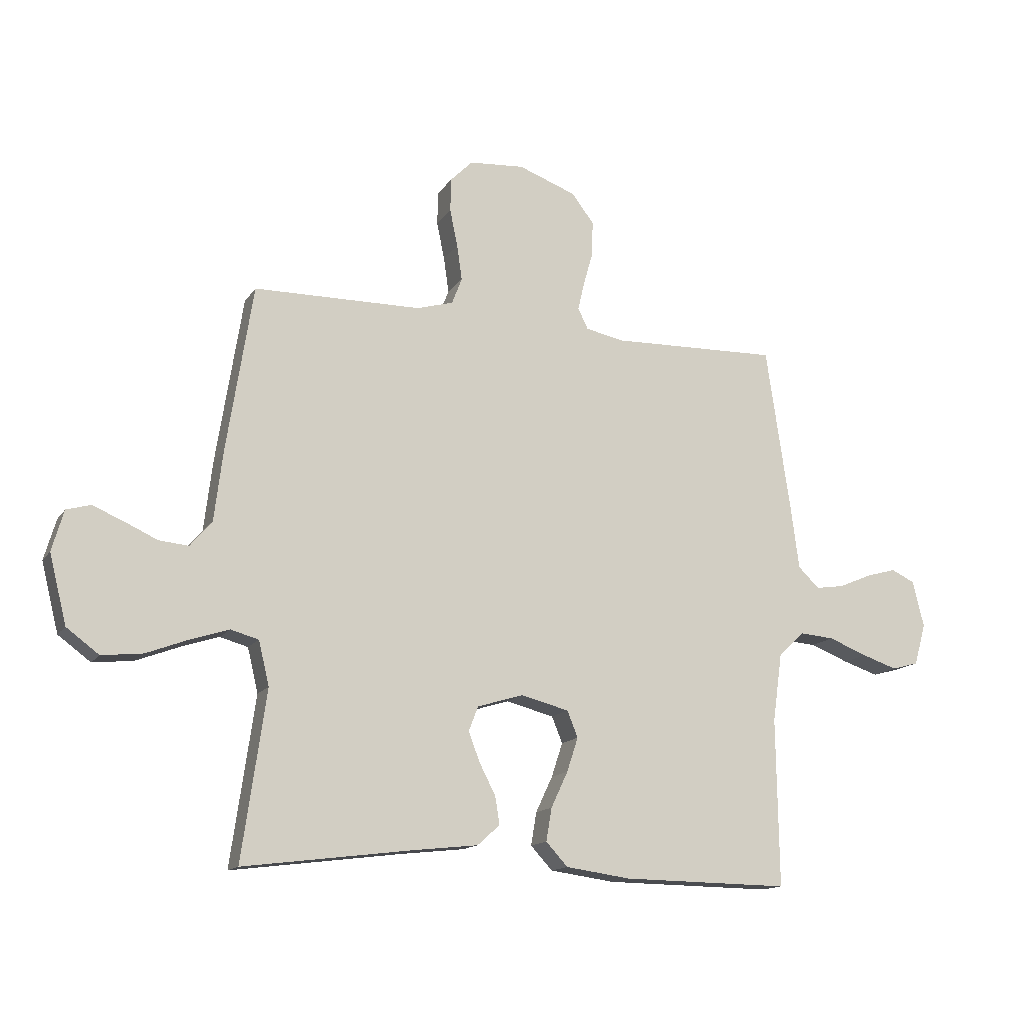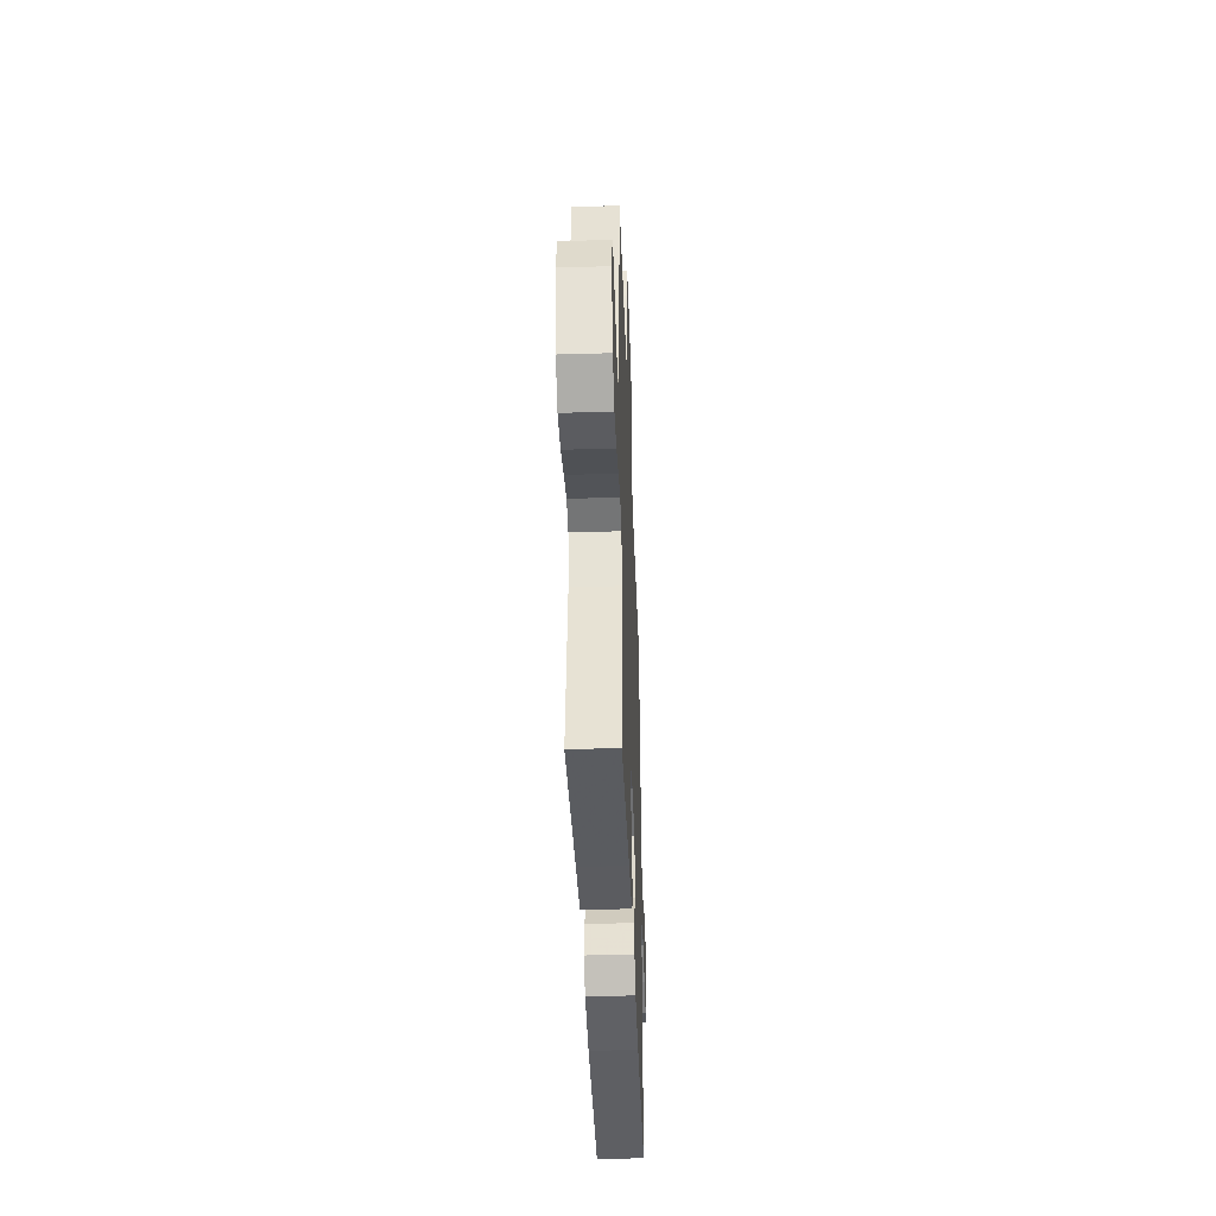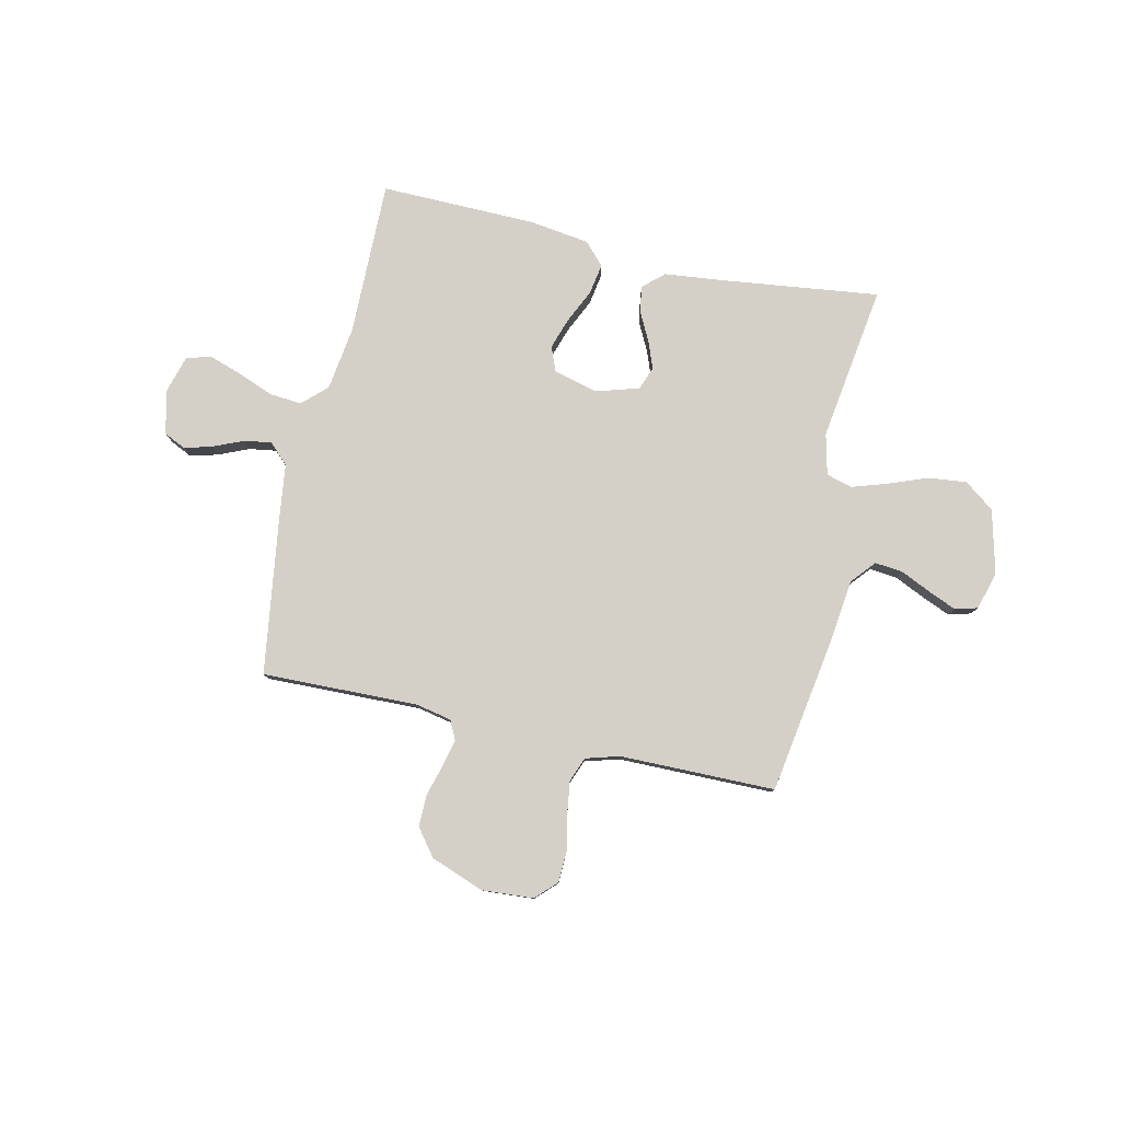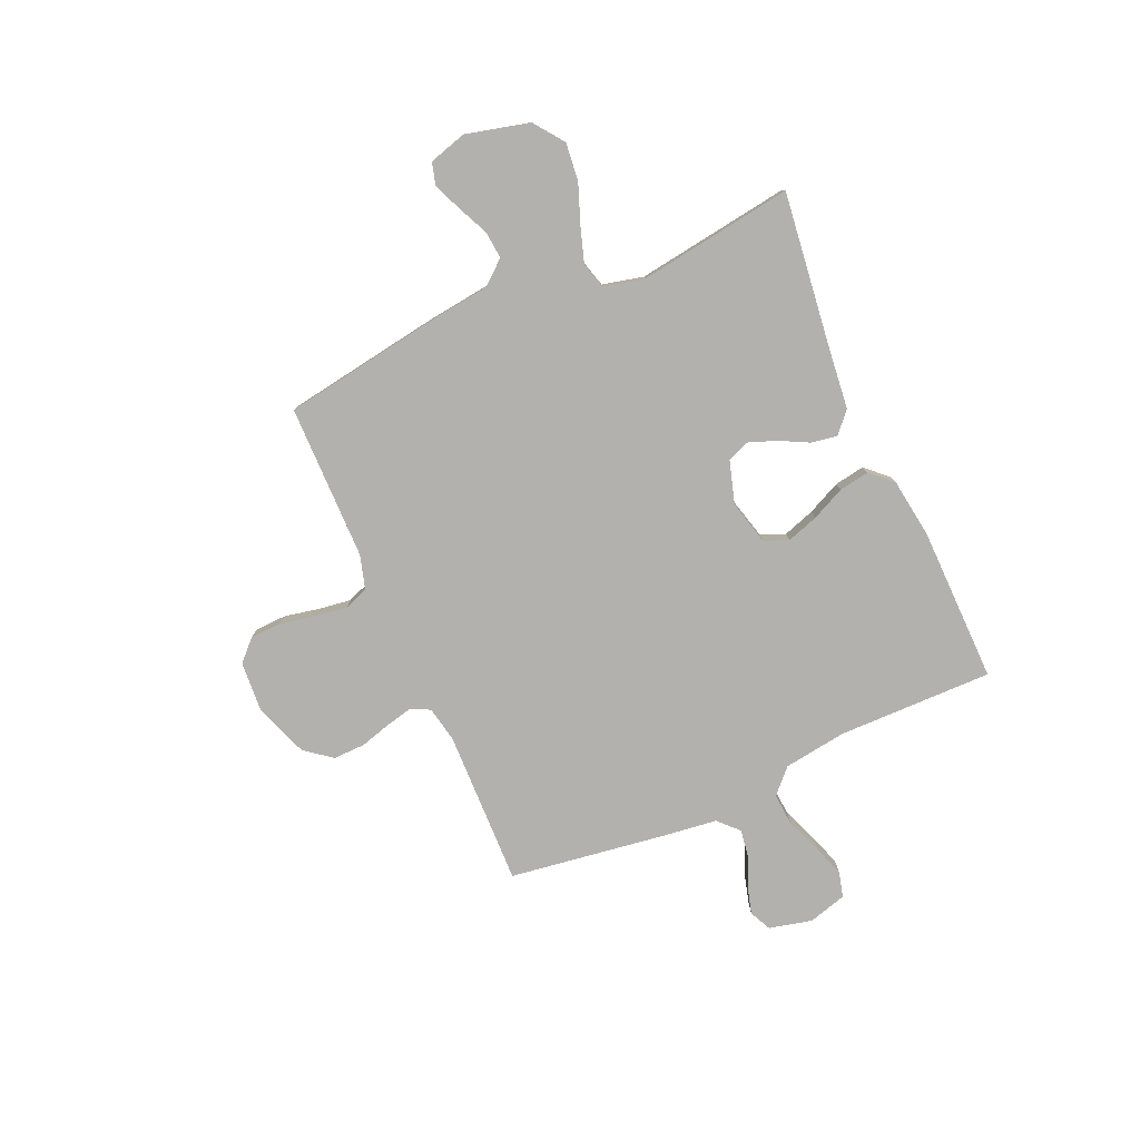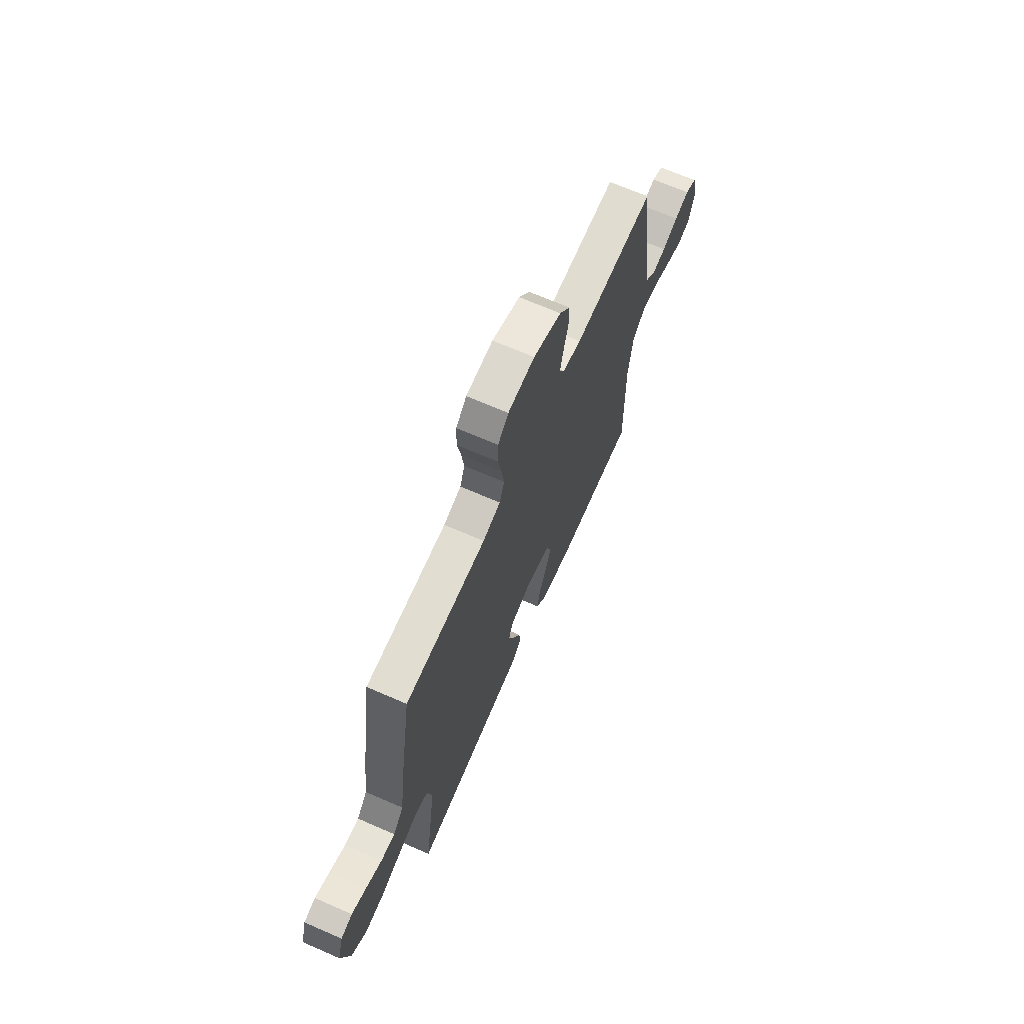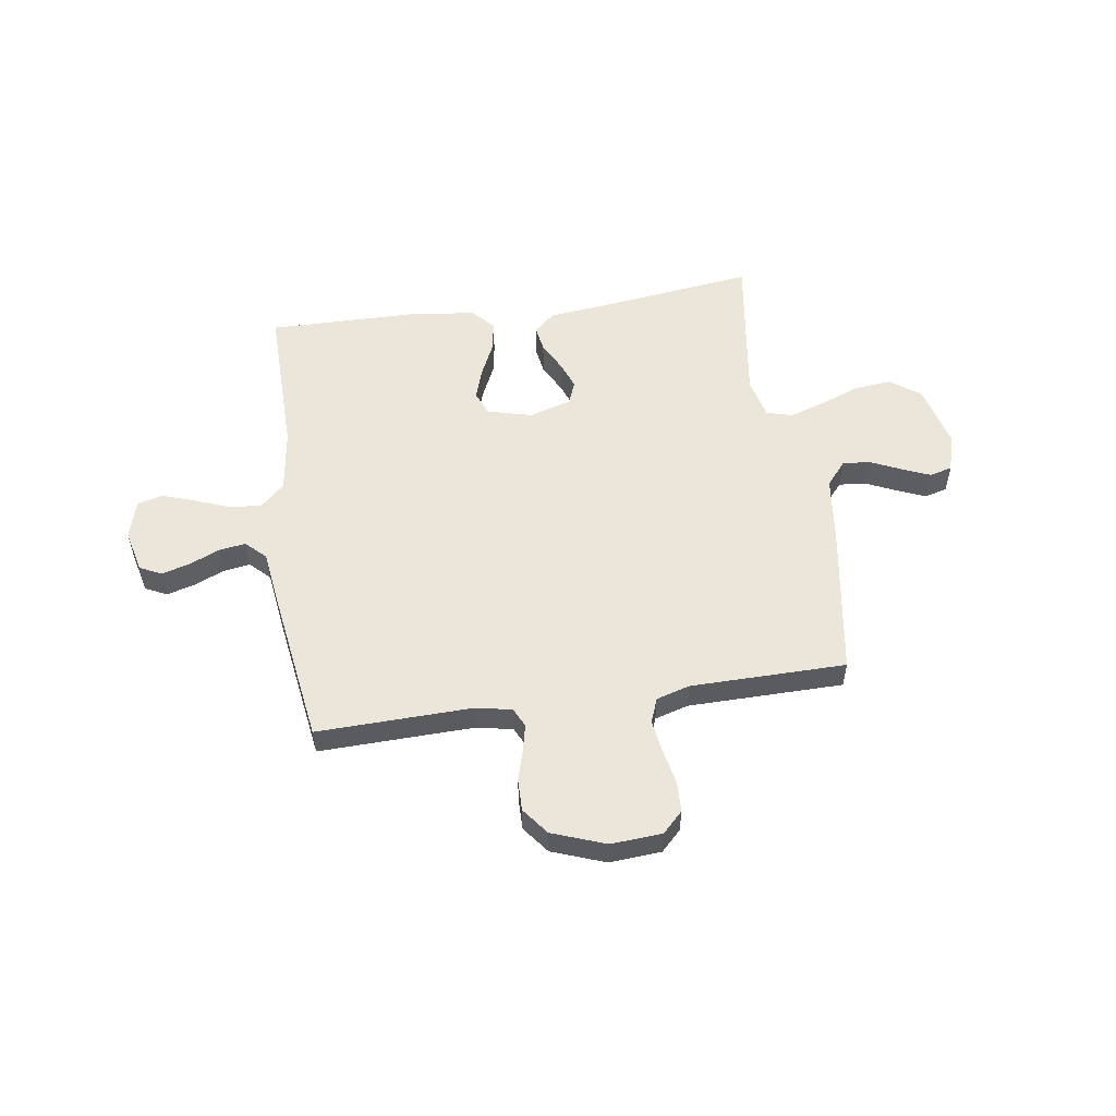
<metadata>
{"format":"obj","ext":"obj","renderer":"f3d","projection":"perspective","resolution":1024,"background":"white","views":[{"elev":-14.3,"azim":158.3,"up":"+Z"},{"elev":-40.8,"azim":92.1,"up":"+Z"},{"elev":79.9,"azim":12.7,"up":"+Y"},{"elev":-79.2,"azim":113.9,"up":"+Y"},{"elev":67.9,"azim":113.6,"up":"+Z"},{"elev":54.3,"azim":-8.4,"up":"+Y"}]}
</metadata>
<code>
v -0.5 0.07 0.5
v -0.2 0.07 0.492
v -0.131 0.07 0.506
v -0.113 0.07 0.543
v -0.125 0.07 0.595
v -0.142 0.07 0.655
v -0.143 0.07 0.716
v -0.103 0.07 0.768
v 0 0.07 0.806
v 0.099 0.07 0.799
v 0.138 0.07 0.76
v 0.14 0.07 0.7
v 0.126 0.07 0.632
v 0.117 0.07 0.569
v 0.135 0.07 0.522
v 0.2 0.07 0.503
v 0.5 0.07 0.5
v 0.547 0.07 0.2
v 0.562 0.07 0.076
v 0.601 0.07 0.03
v 0.654 0.07 0.035
v 0.713 0.07 0.062
v 0.768 0.07 0.085
v 0.811 0.07 0.073
v 0.832 0.07 0
v 0.801 0.07 -0.123
v 0.743 0.07 -0.166
v 0.67 0.07 -0.158
v 0.594 0.07 -0.129
v 0.526 0.07 -0.107
v 0.476 0.07 -0.121
v 0.457 0.07 -0.2
v 0.5 0.07 -0.5
v 0.2 0.07 -0.462
v 0.082 0.07 -0.449
v 0.042 0.07 -0.413
v 0.05 0.07 -0.363
v 0.079 0.07 -0.307
v 0.099 0.07 -0.254
v 0.082 0.07 -0.21
v 0 0.07 -0.185
v -0.086 0.07 -0.207
v -0.105 0.07 -0.254
v -0.085 0.07 -0.315
v -0.055 0.07 -0.379
v -0.045 0.07 -0.438
v -0.084 0.07 -0.48
v -0.2 0.07 -0.496
v -0.5 0.07 -0.5
v -0.496 0.07 -0.2
v -0.513 0.07 -0.078
v -0.559 0.07 -0.034
v -0.621 0.07 -0.039
v -0.69 0.07 -0.066
v -0.753 0.07 -0.087
v -0.801 0.07 -0.074
v -0.822 0.07 0
v -0.802 0.07 0.083
v -0.76 0.07 0.103
v -0.706 0.07 0.088
v -0.648 0.07 0.063
v -0.596 0.07 0.055
v -0.558 0.07 0.092
v -0.544 0.07 0.2
v -0.5 0 0.5
v -0.2 0 0.492
v -0.131 0 0.506
v -0.113 0 0.543
v -0.125 0 0.595
v -0.142 0 0.655
v -0.143 0 0.716
v -0.103 0 0.768
v 0 0 0.806
v 0.099 0 0.799
v 0.138 0 0.76
v 0.14 0 0.7
v 0.126 0 0.632
v 0.117 0 0.569
v 0.135 0 0.522
v 0.2 0 0.503
v 0.5 0 0.5
v 0.547 0 0.2
v 0.562 0 0.076
v 0.601 0 0.03
v 0.654 0 0.035
v 0.713 0 0.062
v 0.768 0 0.085
v 0.811 0 0.073
v 0.832 0 0
v 0.801 0 -0.123
v 0.743 0 -0.166
v 0.67 0 -0.158
v 0.594 0 -0.129
v 0.526 0 -0.107
v 0.476 0 -0.121
v 0.457 0 -0.2
v 0.5 0 -0.5
v 0.2 0 -0.462
v 0.082 0 -0.449
v 0.042 0 -0.413
v 0.05 0 -0.363
v 0.079 0 -0.307
v 0.099 0 -0.254
v 0.082 0 -0.21
v 0 0 -0.185
v -0.086 0 -0.207
v -0.105 0 -0.254
v -0.085 0 -0.315
v -0.055 0 -0.379
v -0.045 0 -0.438
v -0.084 0 -0.48
v -0.2 0 -0.496
v -0.5 0 -0.5
v -0.496 0 -0.2
v -0.513 0 -0.078
v -0.559 0 -0.034
v -0.621 0 -0.039
v -0.69 0 -0.066
v -0.753 0 -0.087
v -0.801 0 -0.074
v -0.822 0 0
v -0.802 0 0.083
v -0.76 0 0.103
v -0.706 0 0.088
v -0.648 0 0.063
v -0.596 0 0.055
v -0.558 0 0.092
v -0.544 0 0.2
f 63 64 1 2
f 58 59 60 61
f 58 61 62
f 57 58 62
f 56 57 62
f 53 54 55 56
f 53 56 62
f 52 53 62 63
f 47 48 49 50
f 47 50 51
f 44 45 46 47
f 43 44 47 51
f 42 43 51 52
f 35 36 37 38
f 34 35 38 39
f 32 33 34 39
f 31 32 39 40
f 26 27 28 29
f 26 29 30
f 25 26 30
f 21 22 23 24
f 21 24 25 30
f 16 17 18 19
f 15 16 19
f 15 19 20
f 10 11 12 13
f 10 13 14
f 9 10 14
f 8 9 14 15
f 5 6 7 8
f 4 5 8 15
f 52 63 2 3
f 41 42 52 3
f 20 21 30 31
f 20 31 40 41
f 15 20 41
f 3 4 15 41
f 66 65 128 127
f 125 124 123 122
f 126 125 122
f 126 122 121
f 126 121 120
f 120 119 118 117
f 126 120 117
f 127 126 117 116
f 114 113 112 111
f 115 114 111
f 111 110 109 108
f 115 111 108 107
f 116 115 107 106
f 102 101 100 99
f 103 102 99 98
f 103 98 97 96
f 104 103 96 95
f 93 92 91 90
f 94 93 90
f 94 90 89
f 88 87 86 85
f 94 89 88 85
f 83 82 81 80
f 83 80 79
f 84 83 79
f 77 76 75 74
f 78 77 74
f 78 74 73
f 79 78 73 72
f 72 71 70 69
f 79 72 69 68
f 67 66 127 116
f 67 116 106 105
f 95 94 85 84
f 105 104 95 84
f 105 84 79
f 105 79 68 67
f 1 65 66 2
f 2 66 67 3
f 3 67 68 4
f 4 68 69 5
f 5 69 70 6
f 6 70 71 7
f 7 71 72 8
f 8 72 73 9
f 9 73 74 10
f 10 74 75 11
f 11 75 76 12
f 12 76 77 13
f 13 77 78 14
f 14 78 79 15
f 15 79 80 16
f 16 80 81 17
f 17 81 82 18
f 18 82 83 19
f 19 83 84 20
f 20 84 85 21
f 21 85 86 22
f 22 86 87 23
f 23 87 88 24
f 24 88 89 25
f 25 89 90 26
f 26 90 91 27
f 27 91 92 28
f 28 92 93 29
f 29 93 94 30
f 30 94 95 31
f 31 95 96 32
f 32 96 97 33
f 33 97 98 34
f 34 98 99 35
f 35 99 100 36
f 36 100 101 37
f 37 101 102 38
f 38 102 103 39
f 39 103 104 40
f 40 104 105 41
f 41 105 106 42
f 42 106 107 43
f 43 107 108 44
f 44 108 109 45
f 45 109 110 46
f 46 110 111 47
f 47 111 112 48
f 48 112 113 49
f 49 113 114 50
f 50 114 115 51
f 51 115 116 52
f 52 116 117 53
f 53 117 118 54
f 54 118 119 55
f 55 119 120 56
f 56 120 121 57
f 57 121 122 58
f 58 122 123 59
f 59 123 124 60
f 60 124 125 61
f 61 125 126 62
f 62 126 127 63
f 63 127 128 64
f 64 128 65 1

</code>
